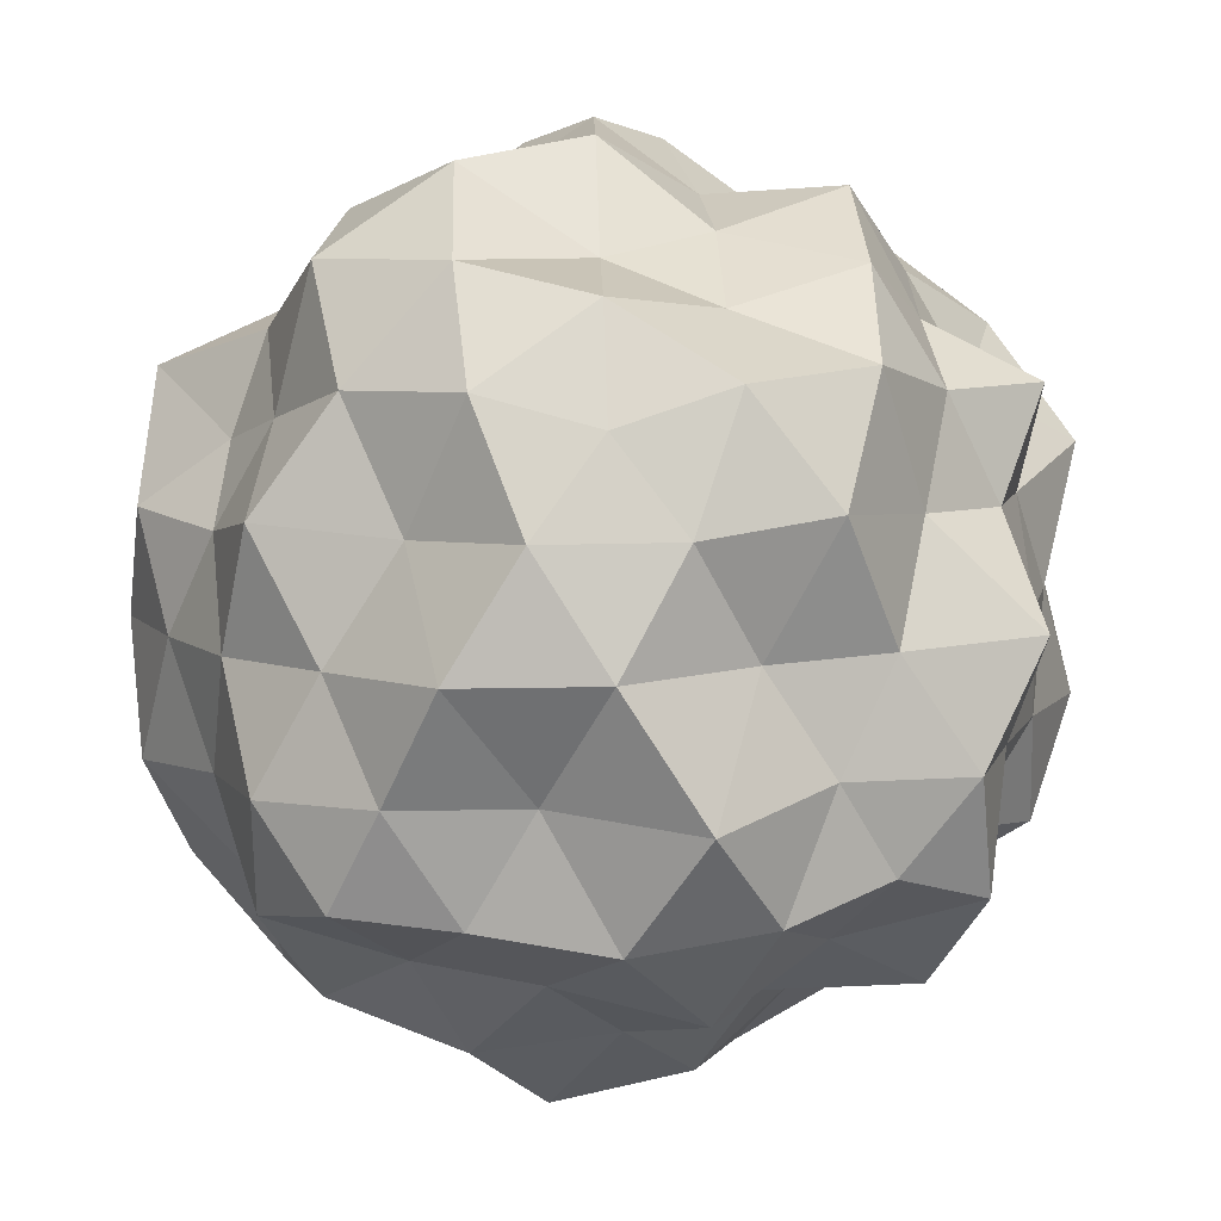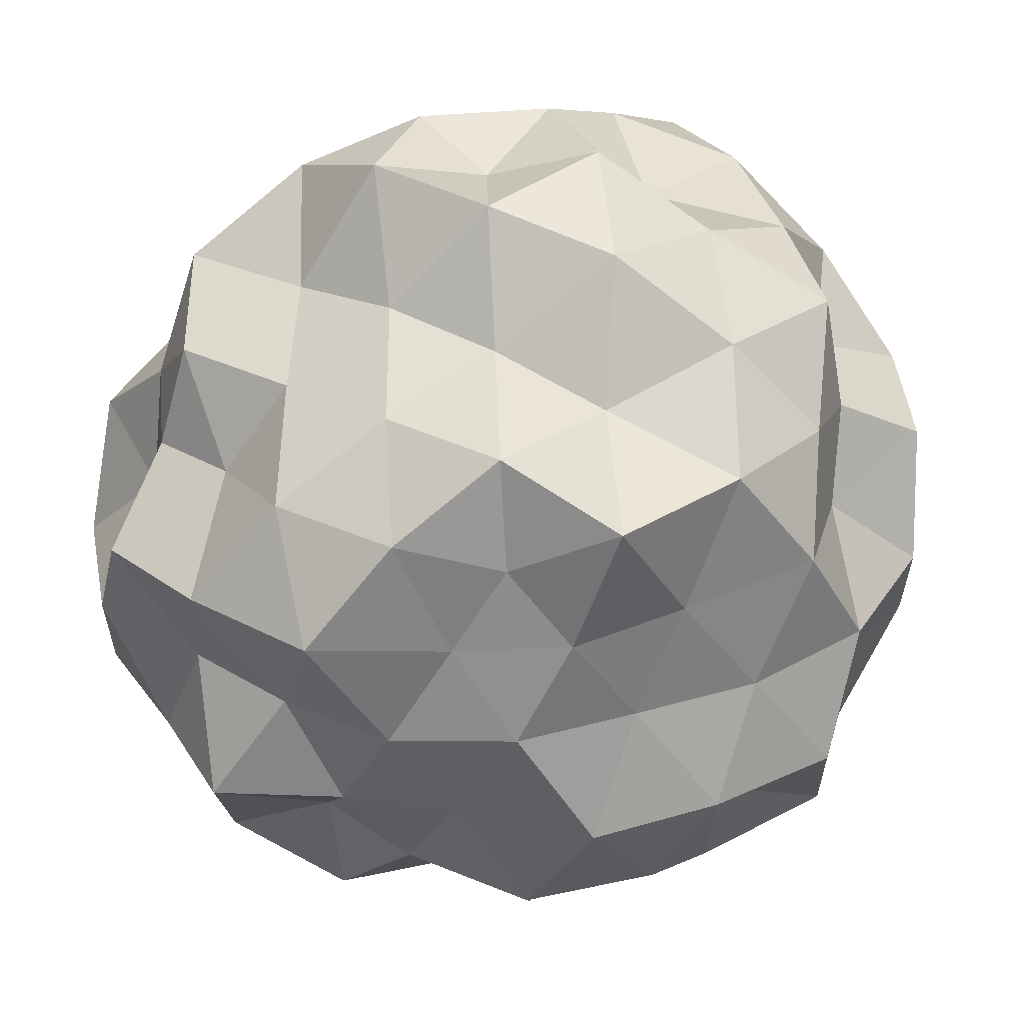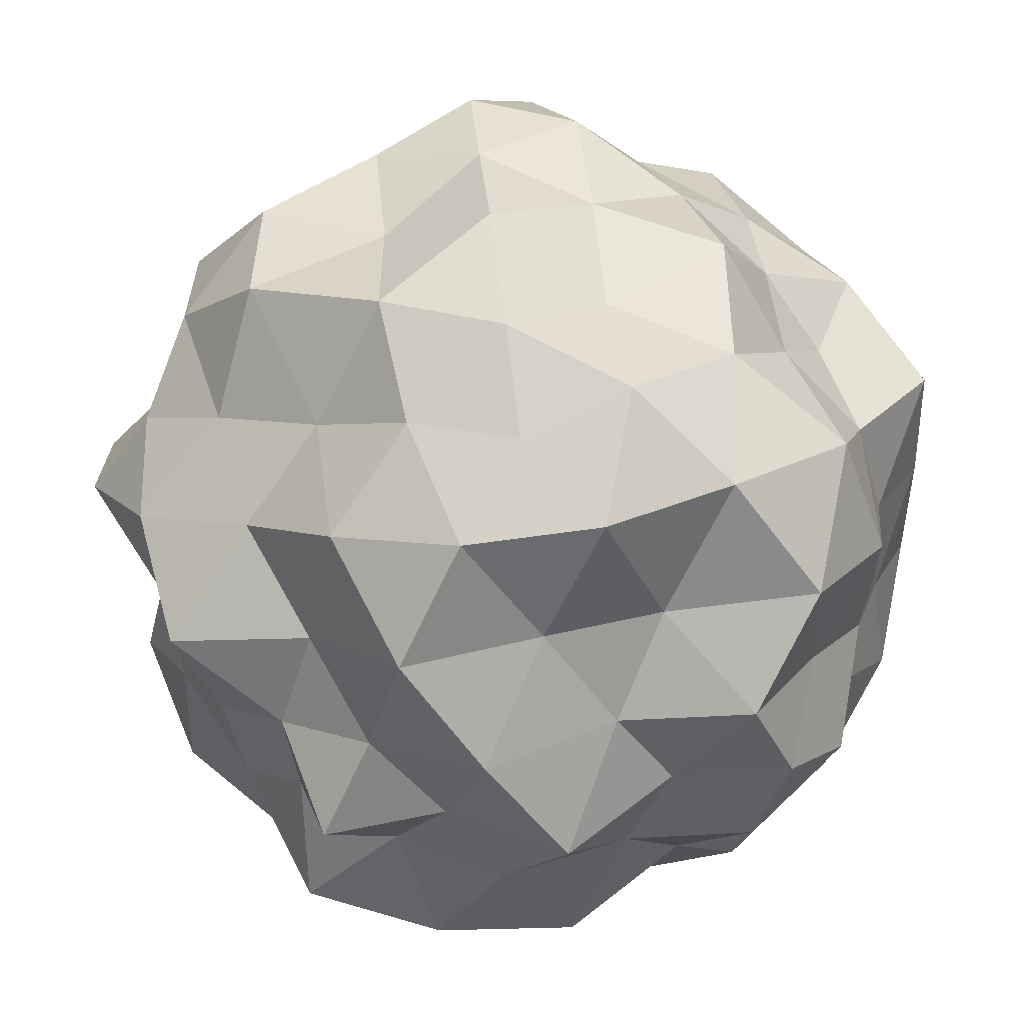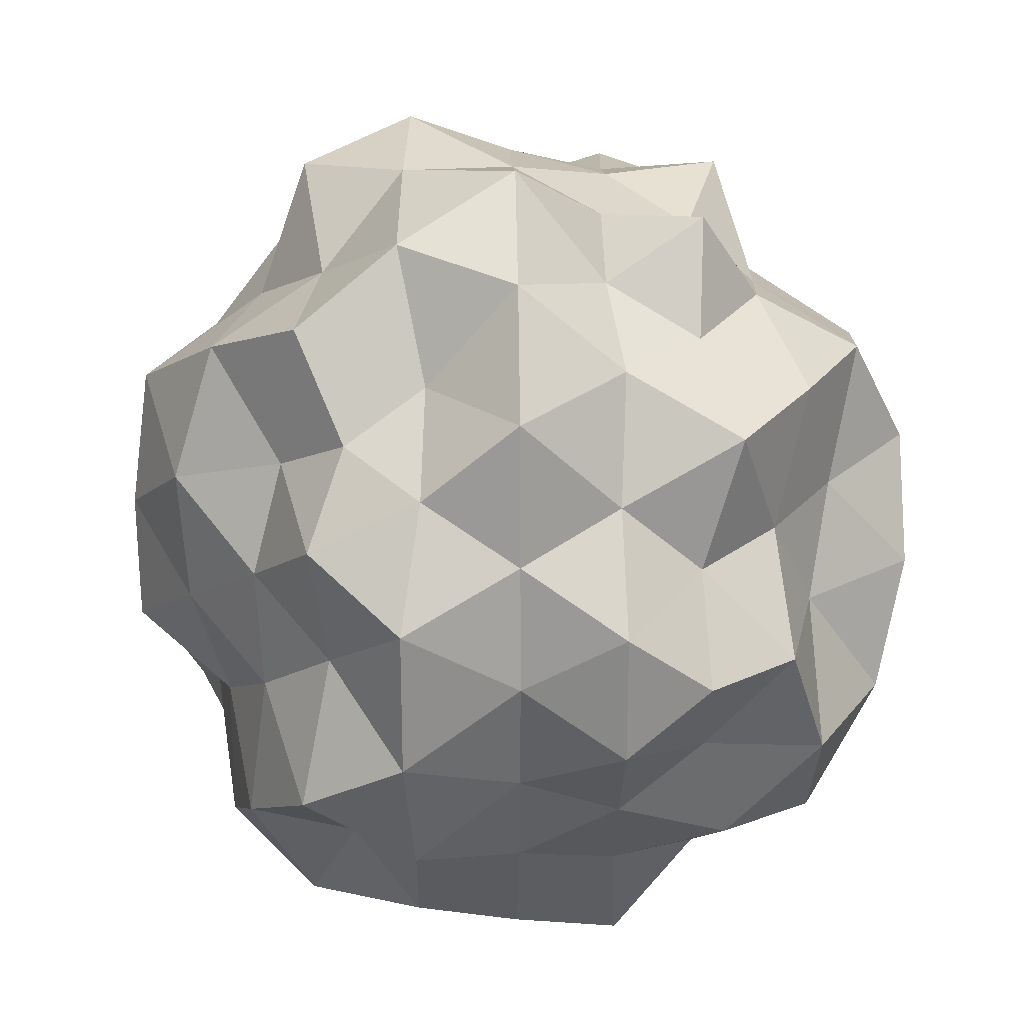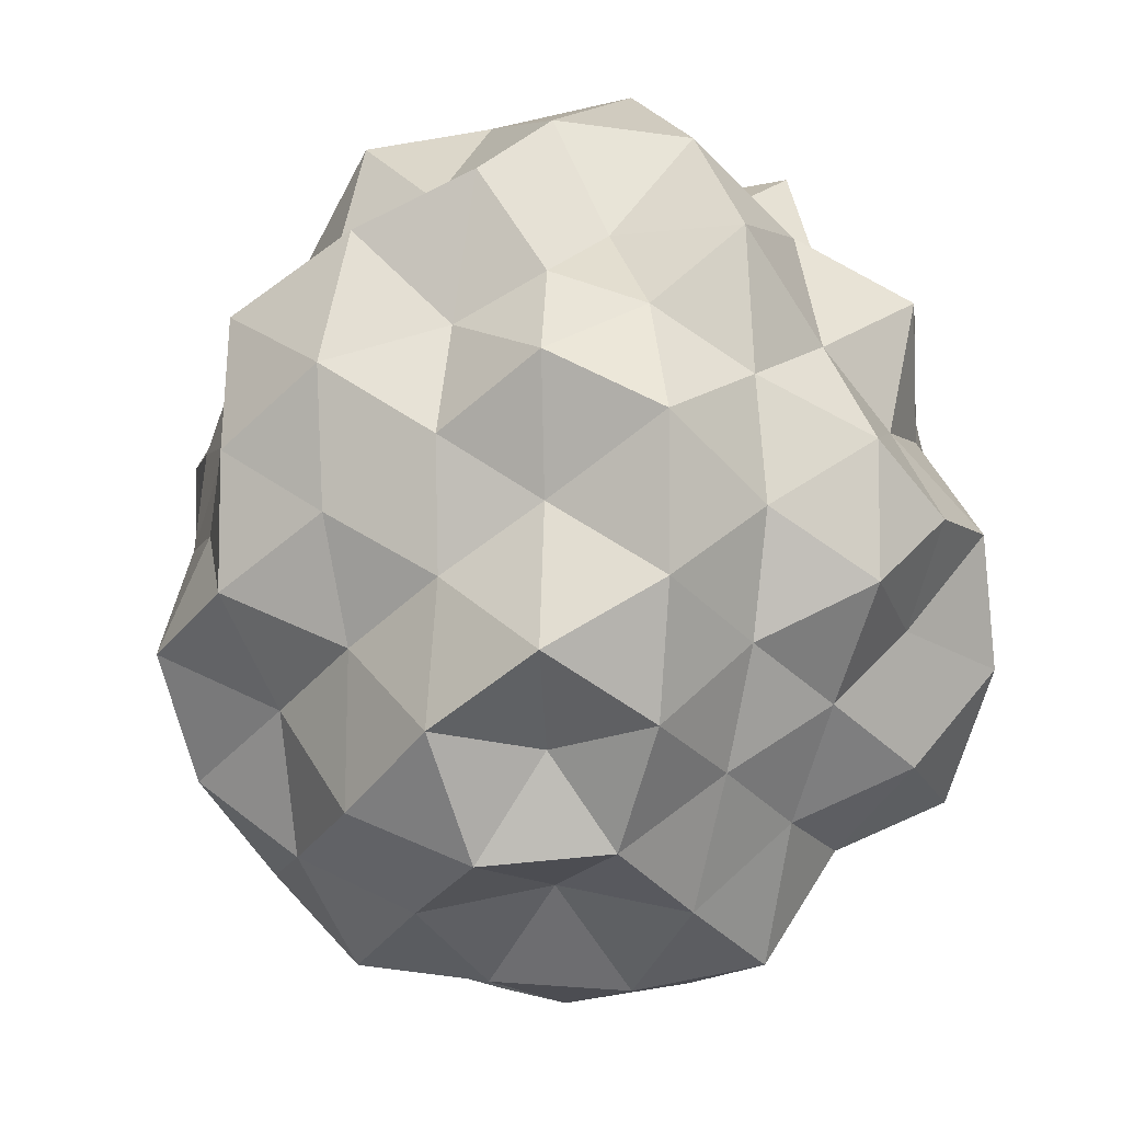
<metadata>
{"format":"obj","ext":"obj","renderer":"f3d","projection":"perspective","resolution":1024,"background":"white","views":[{"elev":71.2,"azim":88.1,"up":"+Z"},{"elev":-79.9,"azim":-50.8,"up":"+Z"},{"elev":79.6,"azim":-133.3,"up":"+Z"},{"elev":25.0,"azim":-91.2,"up":"+Y"},{"elev":-8.1,"azim":-116.8,"up":"+Y"}]}
</metadata>
<code>
o zerog_gib6_Icosphere.006
v 0.06004 0.006006 -0.1729
v -0.1263 0.0277 -0.1297
v 0.000369 0.1642 -0.08091
v 0.1636 0.0775 -0.02722
v 0.1378 -0.1126 -0.04277
v -0.04129 -0.1434 -0.1061
v -0.1378 0.1126 0.04269
v 0.04129 0.1434 0.106
v 0.1263 -0.0277 0.1296
v -0.000369 -0.1642 0.08084
v -0.1636 -0.0775 0.02714
v -0.06004 -0.006006 0.1728
f 1 2 3
f 2 1 6
f 1 3 4
f 1 4 5
f 1 5 6
f 2 6 11
f 3 2 7
f 4 3 8
f 5 4 9
f 6 5 10
f 2 11 7
f 3 7 8
f 4 8 9
f 5 9 10
f 6 10 11
f 7 11 12
f 8 7 12
f 9 8 12
f 10 9 12
f 11 10 12
o zerog_gib5_Icosphere.005
v 0.1109 0.1171 -0.2171
v -0.1705 0.08482 -0.1921
v -0.03275 0.2675 -0.02317
v 0.2188 0.1529 0.04356
v 0.2366 -0.1006 -0.08414
v -0.004059 -0.1427 -0.2298
v -0.2366 0.1006 0.08406
v 0.004059 0.1427 0.2297
v 0.1705 -0.08482 0.192
v 0.03275 -0.2675 0.0231
v -0.2188 -0.1529 -0.04364
v -0.1109 -0.1171 0.2171
f 13 14 15
f 14 13 18
f 13 15 16
f 13 16 17
f 13 17 18
f 14 18 23
f 15 14 19
f 16 15 20
f 17 16 21
f 18 17 22
f 14 23 19
f 15 19 20
f 16 20 21
f 17 21 22
f 18 22 23
f 19 23 24
f 20 19 24
f 21 20 24
f 22 21 24
f 23 22 24
o zerog_gib4_Icosphere.004
v 0 0 -0.1905
v -0.1378 0.1001 -0.08518
v 0.05263 0.162 -0.08518
v 0.1703 0 -0.08518
v 0.05263 -0.162 -0.08518
v -0.1378 -0.1001 -0.08518
v -0.05263 0.162 0.08515
v 0.1378 0.1001 0.08515
v 0.1378 -0.1001 0.08515
v -0.05263 -0.162 0.08515
v -0.1703 0 0.08515
v 0 0 0.1904
f 25 26 27
f 26 25 30
f 25 27 28
f 25 28 29
f 25 29 30
f 26 30 35
f 27 26 31
f 28 27 32
f 29 28 33
f 30 29 34
f 26 35 31
f 27 31 32
f 28 32 33
f 29 33 34
f 30 34 35
f 31 35 36
f 32 31 36
f 33 32 36
f 34 33 36
f 35 34 36
o zerog_gib3_Icosphere.003
v -0.04452 -0.1552 -0.000223
v 0.06173 -0.09269 -0.117
v 0.1121 -0.1073 0.04451
v -0.01995 -0.06957 0.1443
v -0.1519 -0.03159 0.04451
v -0.1015 -0.04588 -0.117
v 0.1519 0.03159 -0.04458
v 0.1015 0.04588 0.1169
v -0.06173 0.09269 0.1169
v -0.1121 0.1073 -0.04458
v 0.01995 0.06957 -0.1444
v 0.04452 0.1552 0.000148
f 37 38 39
f 38 37 42
f 37 39 40
f 37 40 41
f 37 41 42
f 38 42 47
f 39 38 43
f 40 39 44
f 41 40 45
f 42 41 46
f 38 47 43
f 39 43 44
f 40 44 45
f 41 45 46
f 42 46 47
f 43 47 48
f 44 43 48
f 45 44 48
f 46 45 48
f 47 46 48
o zerog_gib2_Icosphere.002
v 0 0 -0.2484
v -0.1797 0.1306 -0.1111
v 0.06865 0.2113 -0.1111
v 0.2222 0 -0.1111
v 0.06865 -0.2113 -0.1111
v -0.1797 -0.1306 -0.1111
v -0.06865 0.2113 0.1111
v 0.1797 0.1306 0.1111
v 0.1797 -0.1306 0.1111
v -0.06865 -0.2113 0.1111
v -0.2222 0 0.1111
v 0 0 0.2484
f 49 50 51
f 50 49 54
f 49 51 52
f 49 52 53
f 49 53 54
f 50 54 59
f 51 50 55
f 52 51 56
f 53 52 57
f 54 53 58
f 50 59 55
f 51 55 56
f 52 56 57
f 53 57 58
f 54 58 59
f 55 59 60
f 56 55 60
f 57 56 60
f 58 57 60
f 59 58 60
o zerog_gib1_Icosphere.001
v 0 0 -0.13
v -0.09407 0.06834 -0.05818
v 0.03593 0.1106 -0.05818
v 0.1163 0 -0.05818
v 0.03593 -0.1106 -0.05818
v -0.09407 -0.06834 -0.05818
v -0.03593 0.1106 0.0581
v 0.09407 0.06834 0.0581
v 0.09407 -0.06834 0.0581
v -0.03593 -0.1106 0.0581
v -0.1163 0 0.0581
v 0 0 0.13
f 61 62 63
f 62 61 66
f 61 63 64
f 61 64 65
f 61 65 66
f 62 66 71
f 63 62 67
f 64 63 68
f 65 64 69
f 66 65 70
f 62 71 67
f 63 67 68
f 64 68 69
f 65 69 70
f 66 70 71
f 67 71 72
f 68 67 72
f 69 68 72
f 70 69 72
f 71 70 72
o zerog_mut_mesh_Icosphere
v 0 0 -0.9745
v -0.7659 0.557 -0.4358
v 0.2764 0.8506 -0.4118
v 0.9131 0 -0.4203
v 0.2926 -0.9013 -0.4358
v -0.7659 -0.557 -0.4358
v -0.3238 1.002 0.4864
v 0.8177 0.5965 0.4691
v 0.8655 -0.632 0.4966
v -0.2764 -0.8506 0.4117
v -1.032 0 0.4789
v 0 0 1.071
v 0.2464 0.7592 -0.6407
v 0.172 0.5297 -0.8289
v 0.07923 0.2438 -0.9097
v -0.2344 0.171 -1.036
v -0.4806 0.3506 -0.8922
v -0.6095 0.4429 -0.6054
v -0.6363 0.8195 -0.5575
v -0.2726 0.8396 -0.5019
v 0.03545 1.039 -0.5575
v -0.9721 -0.3549 -0.5575
v -0.8506 0 -0.4841
v -0.9184 0.335 -0.5268
v -0.2344 -0.171 -1.036
v -0.4253 -0.309 -0.7832
v -0.7142 -0.5215 -0.715
v 0.8692 0 -0.7039
v 0.5257 0 -0.7832
v 0.2604 0 -0.924
v 0.5123 0.7592 -0.4894
v 0.7939 0.5791 -0.5629
v 0.9587 0.2766 -0.5378
v 0.2631 -0.813 -0.6896
v 0.1903 -0.5888 -0.925
v 0.09283 -0.2871 -1.074
v 0.994 -0.2871 -0.5575
v 0.7777 -0.5673 -0.5514
v 0.484 -0.7166 -0.4625
v 0.03545 -1.039 -0.5575
v -0.297 -0.9179 -0.5514
v -0.6363 -0.8195 -0.5575
v -1.081 0.1675 0.2634
v -0.9709 0.3155 -0
v -0.911 0.4692 -0.2447
v -0.9929 -0.5129 -0.2688
v -0.9511 -0.309 -5.5e-05
v -1.081 -0.1675 0.2634
v -0.1552 0.9554 0.2312
v 0 1.038 -0
v 0.1819 1.125 -0.2731
v -0.6872 0.6817 -0.2313
v -0.6887 0.9526 6.2e-05
v -0.436 0.8642 0.2312
v 0.8924 0.4596 0.2397
v 0.9511 0.309 -5.5e-05
v 1.081 0.1675 -0.2634
v 0.503 1.001 -0.2689
v 0.5878 0.809 -5.5e-05
v 0.8219 0.8195 0.279
v 0.8051 -0.8027 0.2732
v 0.6222 -0.8571 5.7e-05
v 0.5109 -1.018 -0.2731
v 1.144 -0.1774 -0.2787
v 1.075 -0.3506 0
v 0.911 -0.4692 0.2448
v -0.5215 -1.039 0.279
v -0.6642 -0.9179 -0
v -0.7927 -0.7896 -0.2688
v 0.1552 -0.9554 -0.2313
v 0 -1.135 0
v -0.1754 -1.084 0.2634
v -0.8311 0.2389 0.4624
v -0.7939 0.5791 0.563
v -0.4941 0.7315 0.4721
v -0.03026 0.8822 0.4721
v 0.308 0.9526 0.5718
v 0.6136 0.7896 0.5379
v 0.9376 0.342 0.5379
v 0.9967 0 0.5718
v 0.9184 -0.335 0.5268
v 0.6136 -0.7896 0.5379
v 0.2782 -0.8571 0.5124
v -0.03026 -0.8822 0.4721
v -0.5123 -0.7592 0.4896
v -0.7777 -0.5673 0.5514
v -0.8617 -0.2479 0.4795
v -0.09283 0.2871 1.075
v -0.1903 0.5888 0.9252
v -0.2464 0.7592 0.6408
v -0.8692 0 0.7041
v -0.5257 0 0.7831
v -0.3004 0 1.075
v 0.2296 0.1675 1.015
v 0.4253 0.309 0.7831
v 0.6452 0.4692 0.6408
v 0.2381 -0.1738 1.053
v 0.4983 -0.3639 0.9252
v 0.6888 -0.5025 0.6896
v -0.09283 -0.2871 1.075
v -0.1836 -0.5673 0.8922
v -0.2377 -0.7315 0.618
v -0.05389 0.7025 -0.6801
v -0.1653 0.5113 -0.9929
v -0.4239 0.6921 -0.7869
v -0.6708 -0.1625 -0.6663
v -0.6848 0.1658 -0.6801
v -0.4734 1e-06 -0.8716
v 0.7212 0.2982 -0.759
v 0.3751 0.2728 -0.8538
v 0.4565 0.5367 -0.6801
v 0.5054 -0.5965 -0.759
v 0.3751 -0.2728 -0.8538
v 0.6755 -0.2785 -0.7051
v -0.4239 -0.6921 -0.7869
v -0.1411 -0.4342 -0.8406
v -0.05965 -0.7808 -0.759
v -1.021 0 0
v -1.093 0.1882 -0.2959
v -1.093 -0.1882 -0.2959
v -0.3696 1.143 0.000127
v -0.1562 1.079 -0.2899
v -0.524 1.002 -0.3005
v 0.9479 0.6921 6.2e-05
v 0.8618 0.4253 -0.2545
v 0.6708 0.6882 -0.2545
v 0.9333 -0.6808 6.2e-05
v 0.7739 -0.7971 -0.2959
v 0.8798 -0.4342 -0.2598
v -0.3565 -1.102 6.2e-05
v -0.4472 -0.8506 -0.2545
v -0.1562 -1.079 -0.2899
v -0.7101 0.7291 0.2694
v -0.9333 0.6808 6e-05
v -0.8618 0.4253 0.2544
v 0.4637 0.8828 0.2638
v 0.3204 0.9871 -1e-06
v 0.1411 0.9709 0.2598
v 0.9821 -0.1686 0.2638
v 1.037 0 1e-06
v 1.093 0.1882 0.296
v 0.1463 -1.008 0.2694
v 0.3565 -1.102 6.2e-05
v 0.4734 -0.9013 0.2694
v -0.8798 -0.4342 0.2598
v -0.8259 -0.6 0
v -0.6848 -0.7025 0.2598
v -0.3693 0.2683 0.8406
v -0.5054 0.5965 0.759
v -0.6382 0.2629 0.6661
v 0.1594 0.4926 0.9577
v 0.3751 0.61 0.6908
v 0.05279 0.6882 0.6661
v 0.5159 0 0.9577
v 0.6956 -0.1686 0.6908
v 0.8024 0.1953 0.8035
v 0.1411 -0.4342 0.8406
v 0.05965 -0.7808 0.759
v 0.383 -0.6227 0.7052
v -0.4328 -0.316 0.9931
v -0.7634 -0.316 0.8035
v -0.5349 -0.632 0.8035
f 73 88 87
f 74 90 96
f 73 87 102
f 73 102 108
f 73 108 97
f 74 96 117
f 75 93 123
f 76 105 129
f 77 111 135
f 78 114 141
f 74 117 124
f 75 123 130
f 76 129 136
f 77 135 142
f 78 141 118
f 79 147 162
f 80 150 168
f 81 153 171
f 82 156 174
f 83 159 163
f 85 93 75
f 86 175 85
f 87 176 86
f 85 175 93
f 175 92 93
f 86 176 175
f 176 177 175
f 175 177 92
f 177 91 92
f 87 88 176
f 88 89 176
f 176 89 177
f 89 90 177
f 177 90 91
f 90 74 91
f 94 99 78
f 95 178 94
f 96 179 95
f 94 178 99
f 178 98 99
f 95 179 178
f 179 180 178
f 178 180 98
f 180 97 98
f 96 90 179
f 90 89 179
f 179 89 180
f 89 88 180
f 180 88 97
f 88 73 97
f 100 105 76
f 101 181 100
f 102 182 101
f 100 181 105
f 181 104 105
f 101 182 181
f 182 183 181
f 181 183 104
f 183 103 104
f 102 87 182
f 87 86 182
f 182 86 183
f 86 85 183
f 183 85 103
f 85 75 103
f 106 111 77
f 107 184 106
f 108 185 107
f 106 184 111
f 184 110 111
f 107 185 184
f 185 186 184
f 184 186 110
f 186 109 110
f 108 102 185
f 102 101 185
f 185 101 186
f 101 100 186
f 186 100 109
f 100 76 109
f 99 114 78
f 98 187 99
f 97 188 98
f 99 187 114
f 187 113 114
f 98 188 187
f 188 189 187
f 187 189 113
f 189 112 113
f 97 108 188
f 108 107 188
f 188 107 189
f 107 106 189
f 189 106 112
f 106 77 112
f 115 120 83
f 116 190 115
f 117 191 116
f 115 190 120
f 190 119 120
f 116 191 190
f 191 192 190
f 190 192 119
f 192 118 119
f 117 96 191
f 96 95 191
f 191 95 192
f 95 94 192
f 192 94 118
f 94 78 118
f 121 126 79
f 122 193 121
f 123 194 122
f 121 193 126
f 193 125 126
f 122 194 193
f 194 195 193
f 193 195 125
f 195 124 125
f 123 93 194
f 93 92 194
f 194 92 195
f 92 91 195
f 195 91 124
f 91 74 124
f 127 132 80
f 128 196 127
f 129 197 128
f 127 196 132
f 196 131 132
f 128 197 196
f 197 198 196
f 196 198 131
f 198 130 131
f 129 105 197
f 105 104 197
f 197 104 198
f 104 103 198
f 198 103 130
f 103 75 130
f 133 138 81
f 134 199 133
f 135 200 134
f 133 199 138
f 199 137 138
f 134 200 199
f 200 201 199
f 199 201 137
f 201 136 137
f 135 111 200
f 111 110 200
f 200 110 201
f 110 109 201
f 201 109 136
f 109 76 136
f 139 144 82
f 140 202 139
f 141 203 140
f 139 202 144
f 202 143 144
f 140 203 202
f 203 204 202
f 202 204 143
f 204 142 143
f 141 114 203
f 114 113 203
f 203 113 204
f 113 112 204
f 204 112 142
f 112 77 142
f 126 147 79
f 125 205 126
f 124 206 125
f 126 205 147
f 205 146 147
f 125 206 205
f 206 207 205
f 205 207 146
f 207 145 146
f 124 117 206
f 117 116 206
f 206 116 207
f 116 115 207
f 207 115 145
f 115 83 145
f 132 150 80
f 131 208 132
f 130 209 131
f 132 208 150
f 208 149 150
f 131 209 208
f 209 210 208
f 208 210 149
f 210 148 149
f 130 123 209
f 123 122 209
f 209 122 210
f 122 121 210
f 210 121 148
f 121 79 148
f 138 153 81
f 137 211 138
f 136 212 137
f 138 211 153
f 211 152 153
f 137 212 211
f 212 213 211
f 211 213 152
f 213 151 152
f 136 129 212
f 129 128 212
f 212 128 213
f 128 127 213
f 213 127 151
f 127 80 151
f 144 156 82
f 143 214 144
f 142 215 143
f 144 214 156
f 214 155 156
f 143 215 214
f 215 216 214
f 214 216 155
f 216 154 155
f 142 135 215
f 135 134 215
f 215 134 216
f 134 133 216
f 216 133 154
f 133 81 154
f 120 159 83
f 119 217 120
f 118 218 119
f 120 217 159
f 217 158 159
f 119 218 217
f 218 219 217
f 217 219 158
f 219 157 158
f 118 141 218
f 141 140 218
f 218 140 219
f 140 139 219
f 219 139 157
f 139 82 157
f 160 165 84
f 161 220 160
f 162 221 161
f 160 220 165
f 220 164 165
f 161 221 220
f 221 222 220
f 220 222 164
f 222 163 164
f 162 147 221
f 147 146 221
f 221 146 222
f 146 145 222
f 222 145 163
f 145 83 163
f 166 160 84
f 167 223 166
f 168 224 167
f 166 223 160
f 223 161 160
f 167 224 223
f 224 225 223
f 223 225 161
f 225 162 161
f 168 150 224
f 150 149 224
f 224 149 225
f 149 148 225
f 225 148 162
f 148 79 162
f 169 166 84
f 170 226 169
f 171 227 170
f 169 226 166
f 226 167 166
f 170 227 226
f 227 228 226
f 226 228 167
f 228 168 167
f 171 153 227
f 153 152 227
f 227 152 228
f 152 151 228
f 228 151 168
f 151 80 168
f 172 169 84
f 173 229 172
f 174 230 173
f 172 229 169
f 229 170 169
f 173 230 229
f 230 231 229
f 229 231 170
f 231 171 170
f 174 156 230
f 156 155 230
f 230 155 231
f 155 154 231
f 231 154 171
f 154 81 171
f 165 172 84
f 164 232 165
f 163 233 164
f 165 232 172
f 232 173 172
f 164 233 232
f 233 234 232
f 232 234 173
f 234 174 173
f 163 159 233
f 159 158 233
f 233 158 234
f 158 157 234
f 234 157 174
f 157 82 174

</code>
